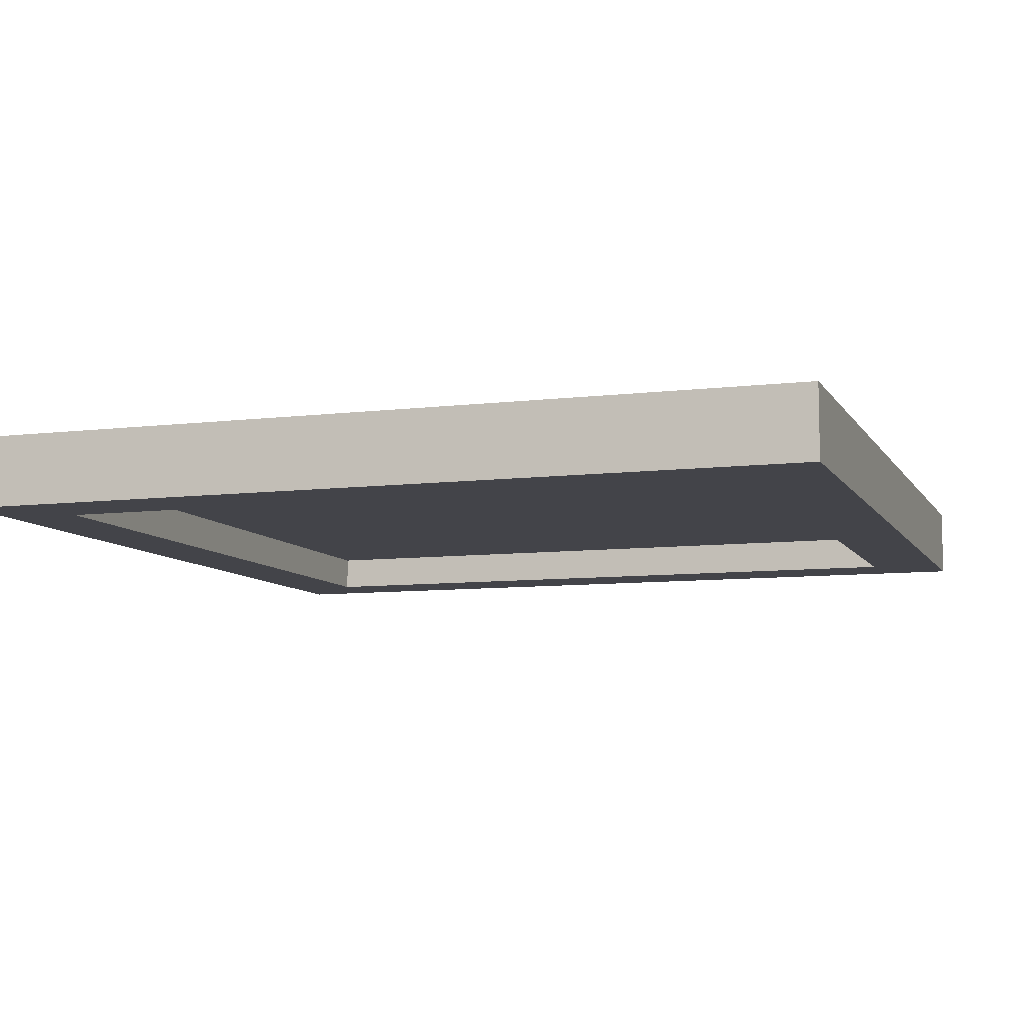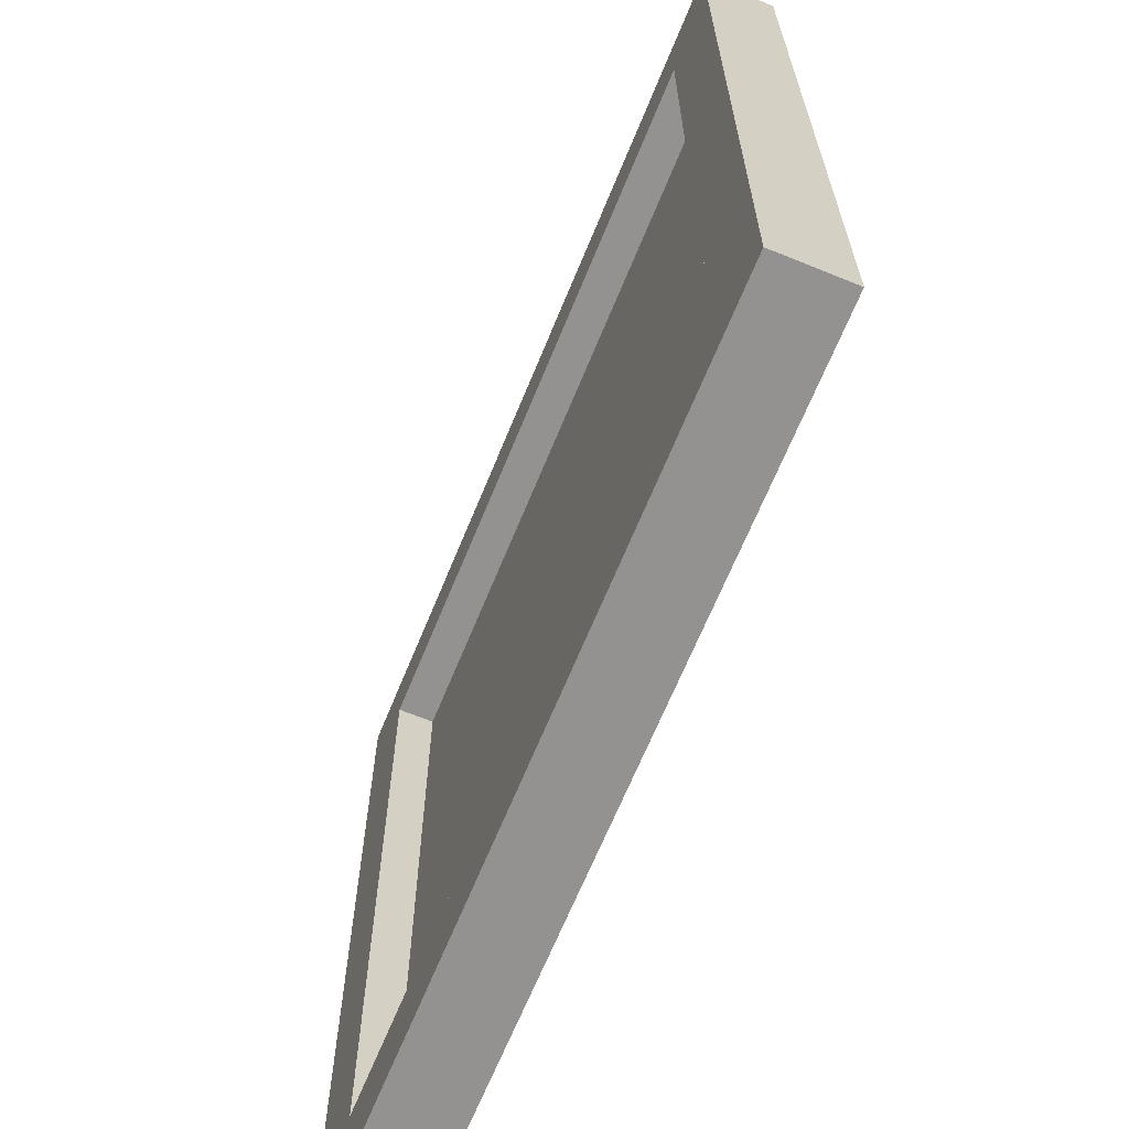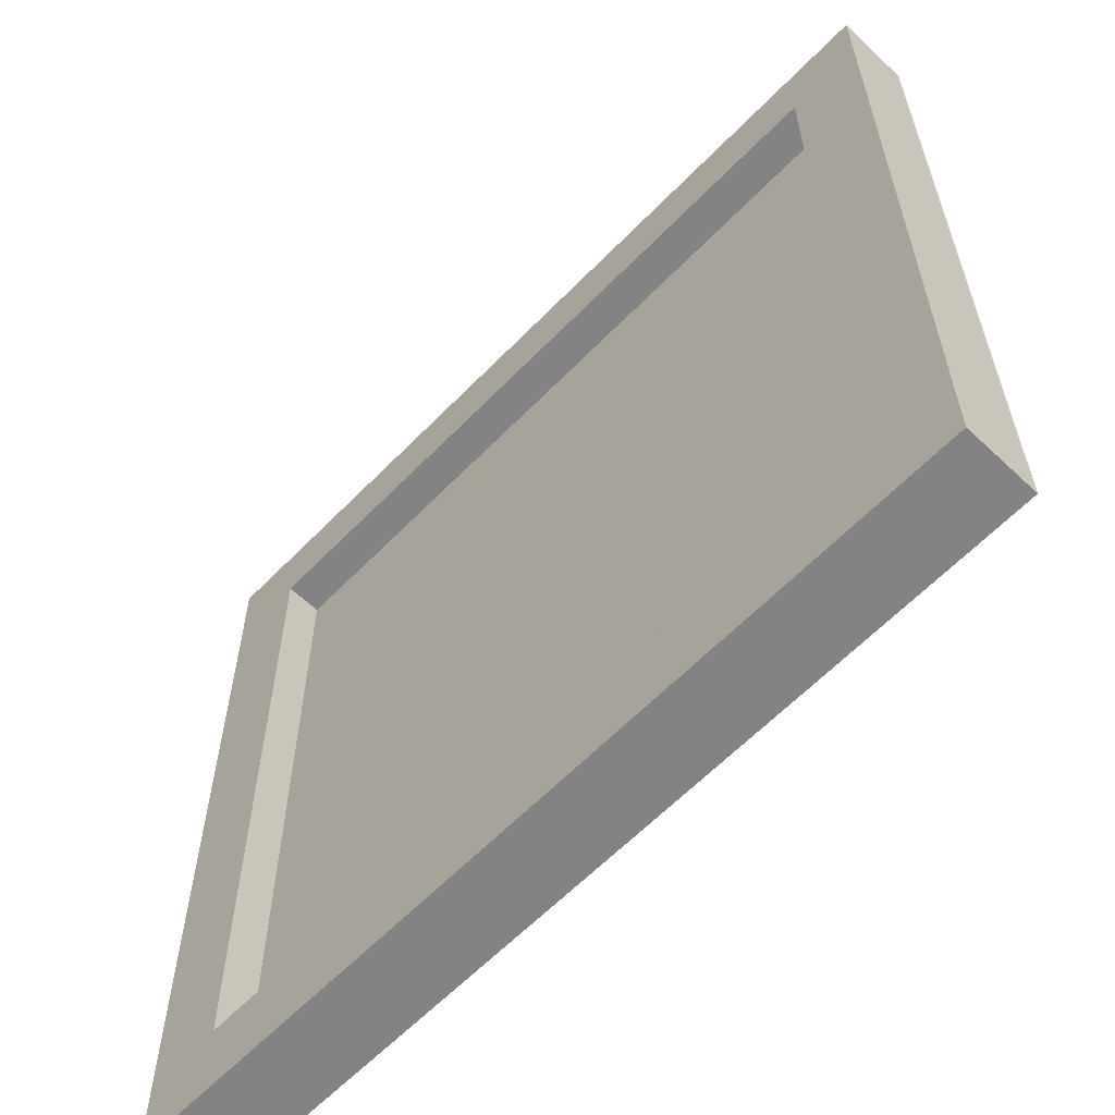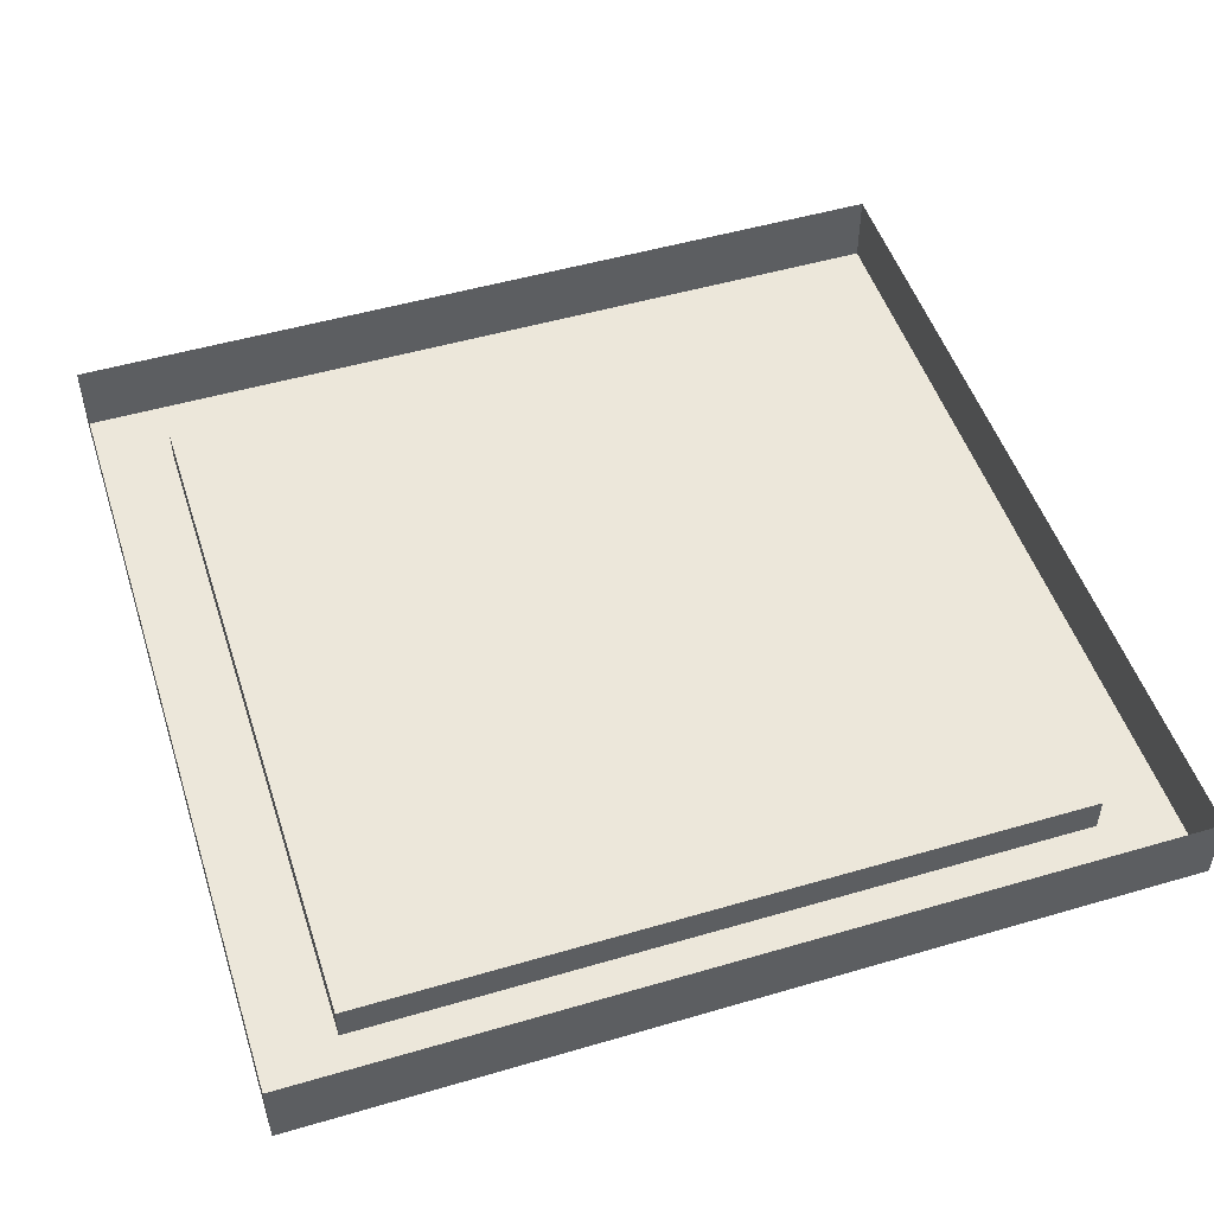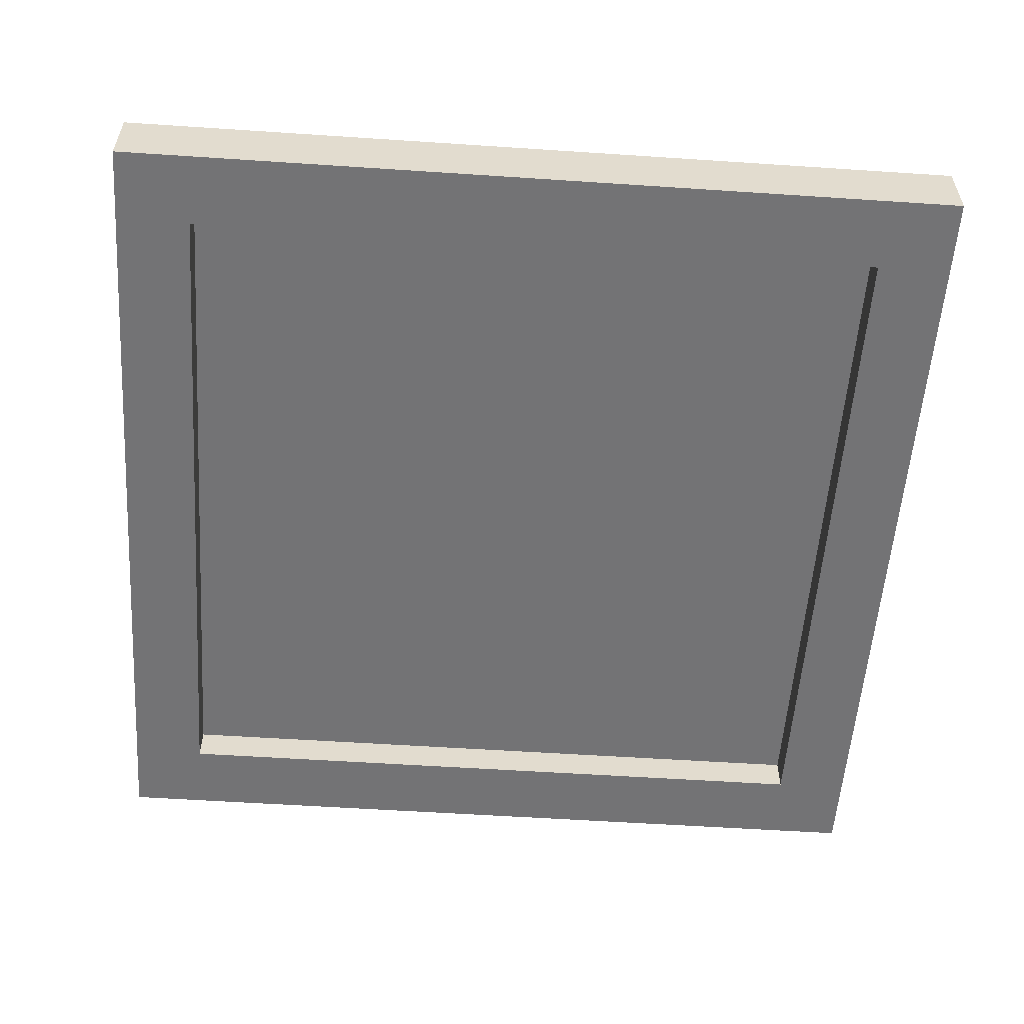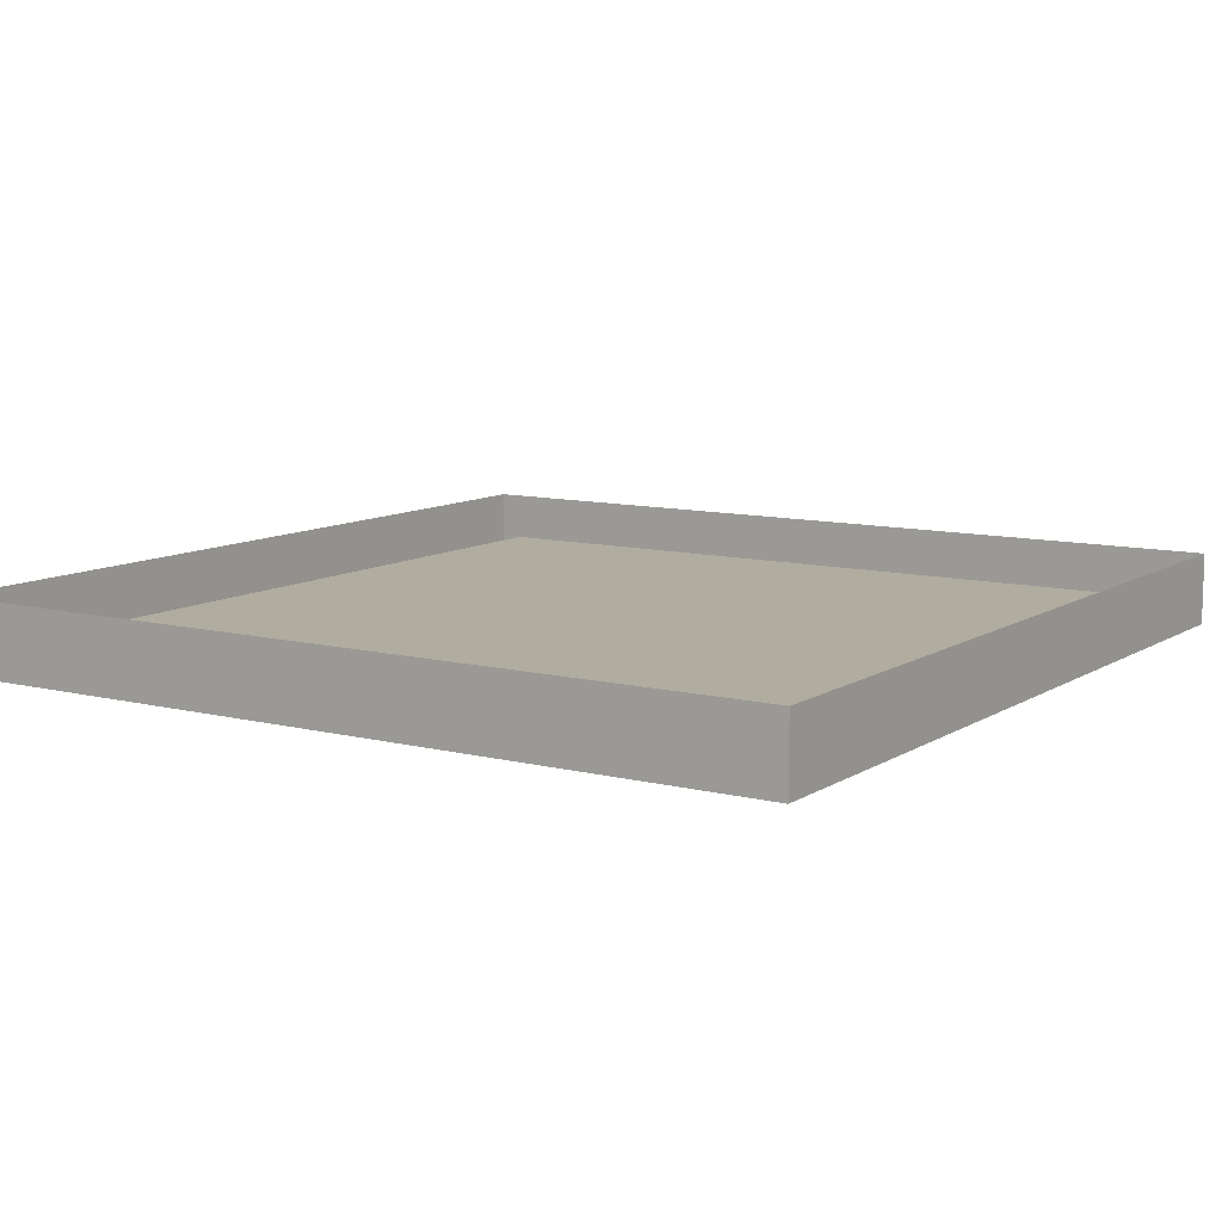
<metadata>
{"format":"obj","ext":"obj","renderer":"f3d","projection":"perspective","resolution":1024,"background":"white","views":[{"elev":-8.4,"azim":-161.3,"up":"+Z"},{"elev":-66.5,"azim":-112.2,"up":"+Y"},{"elev":-61.2,"azim":-133.8,"up":"+Y"},{"elev":50.3,"azim":72.2,"up":"+Z"},{"elev":-56.0,"azim":-94.0,"up":"+Z"},{"elev":10.0,"azim":122.9,"up":"+Z"}]}
</metadata>
<code>
o windowWide_typeC
v -1.973 4.364 0
v 1.973 0.4186 0
v -1.973 0.4186 0
v 1.973 4.364 0
v -1.973 0.4186 -0.2
v -1.973 4.364 -0.2
v 1.973 4.364 -0.2
v 1.973 0.4186 -0.2
v -2.391 0 -0.2
v 2.391 0 -0.2
v -2.391 4.782 -0.2
v 2.391 4.782 -0.2
v 2.391 4.782 0.2
v 2.391 -0 0.2
v -2.391 -0 0.2
v -2.391 4.782 0.2
f 1 2 3
f 2 1 4
f 1 5 6
f 5 1 3
f 2 7 8
f 7 2 4
f 5 2 8
f 2 5 3
f 1 7 4
f 7 1 6
f 9 5 10
f 5 9 11
f 5 11 6
f 6 11 7
f 8 10 5
f 10 8 12
f 12 8 7
f 12 7 11
f 13 10 12
f 10 13 14
f 15 10 14
f 10 15 9
f 11 13 12
f 13 11 16
f 15 11 9
f 11 15 16

</code>
